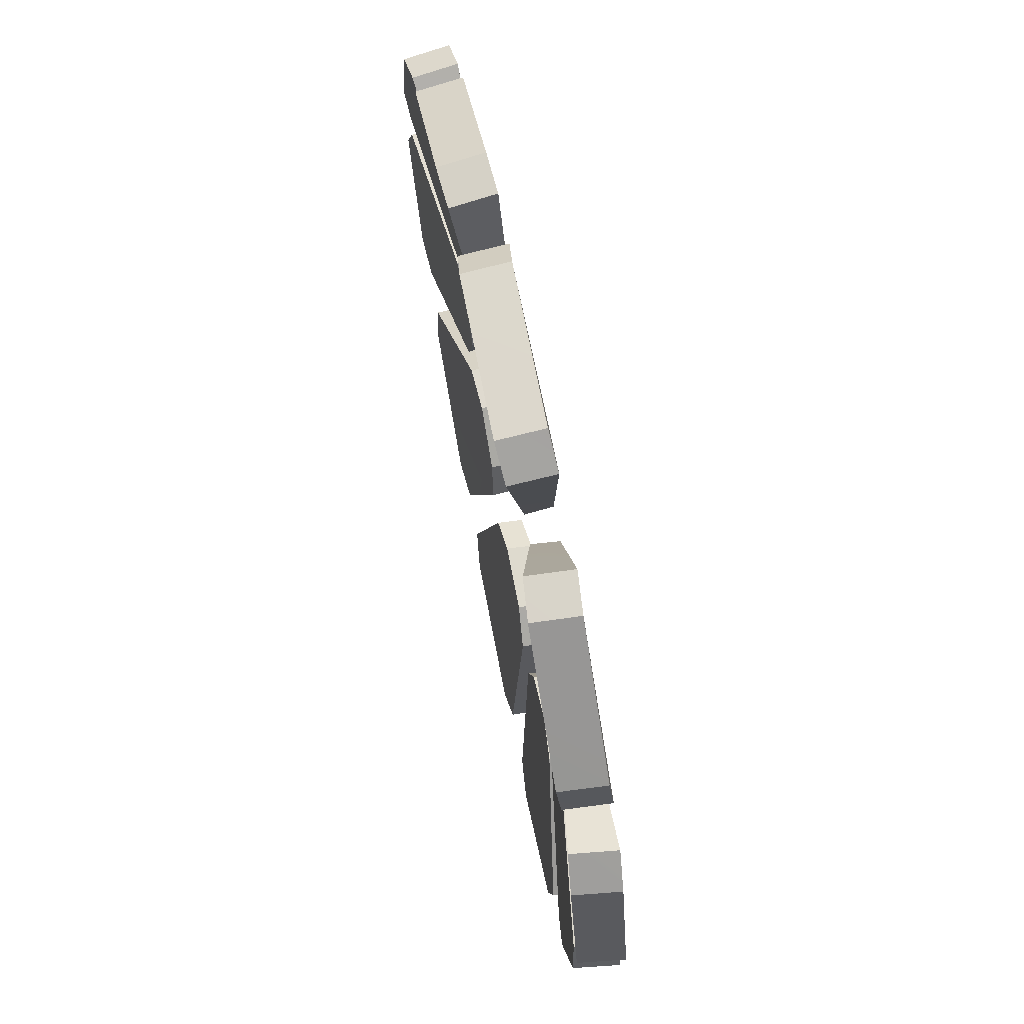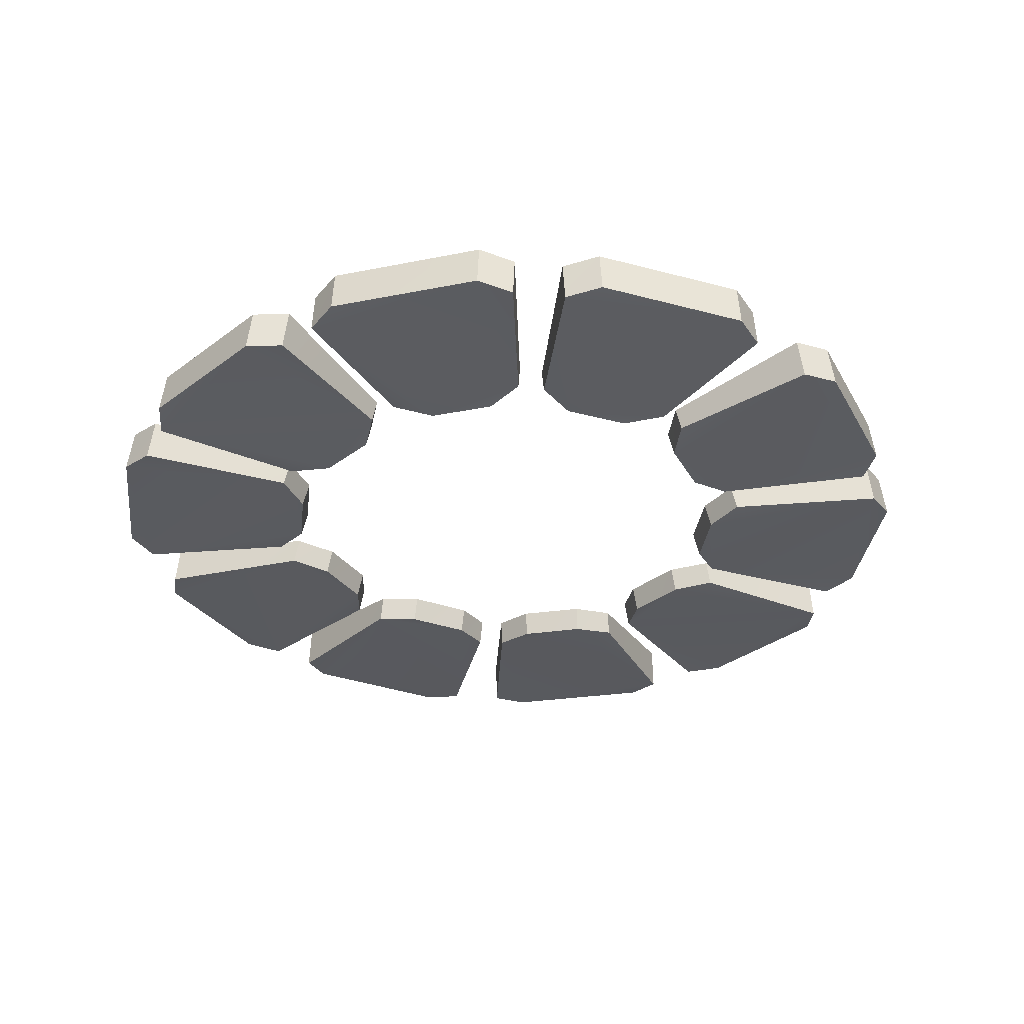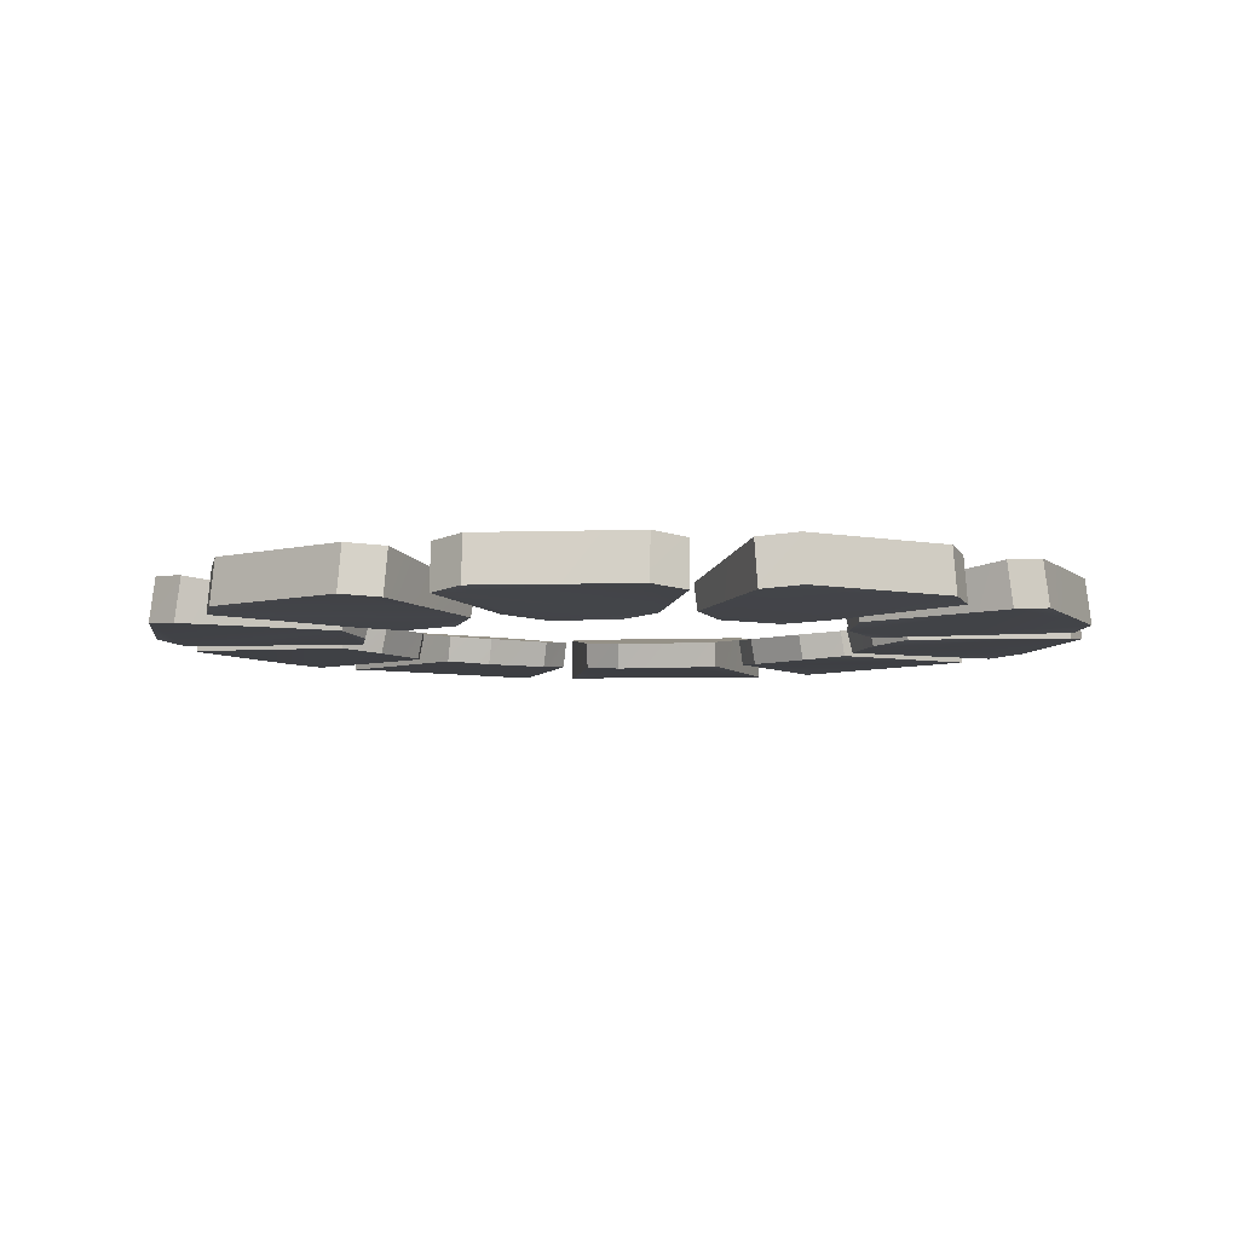
<metadata>
{"format":"obj","ext":"obj","renderer":"f3d","projection":"perspective","resolution":1024,"background":"white","views":[{"elev":74.7,"azim":79.1,"up":"+Y"},{"elev":-32.5,"azim":122.5,"up":"+Z"},{"elev":-6.3,"azim":-134.3,"up":"+Z"}]}
</metadata>
<code>
o Box204
v 3.203 2.053 -0.8945
v 5.056 3.147 -0.8853
v 5.455 2.869 -0.8477
v 6.063 0.8405 -0.8477
v 5.884 0.3886 -0.8853
v 3.734 0.2817 -0.8945
v 3.307 0.6562 -0.9321
v 3.052 1.505 -0.9321
v 2.988 1.486 -0.6779
v 3.243 0.6371 -0.6779
v 3.671 0.2626 -0.6403
v 5.82 0.3695 -0.38
v 6 0.8215 -0.3424
v 5.391 2.85 -0.3424
v 4.992 3.128 -0.38
v 3.139 2.034 -0.6403
v 1.363 3.542 -0.8945
v 2.202 5.524 -0.8853
v 2.688 5.538 -0.8477
v 4.383 4.269 -0.8477
v 4.508 3.799 -0.8853
v 2.844 2.435 -0.8945
v 2.277 2.481 -0.9321
v 1.567 3.012 -0.9321
v 1.528 2.959 -0.6779
v 2.237 2.428 -0.6779
v 2.804 2.381 -0.6403
v 4.468 3.746 -0.38
v 4.344 4.216 -0.3424
v 2.648 5.484 -0.3424
v 2.162 5.471 -0.38
v 1.323 3.489 -0.6403
v -1.02 3.402 -0.8945
v -1.814 5.402 -0.8853
v -1.477 5.753 -0.8477
v 0.6211 6.04 -0.8477
v 1.04 5.793 -0.8853
v 0.8129 3.653 -0.8945
v 0.3767 3.289 -0.9321
v -0.5015 3.168 -0.9321
v -0.4925 3.103 -0.6779
v 0.3857 3.223 -0.6779
v 0.8219 3.587 -0.6403
v 1.049 5.728 -0.38
v 0.6301 5.975 -0.3424
v -1.468 5.687 -0.3424
v -1.805 5.337 -0.38
v -1.011 3.336 -0.6403
v -3.073 2.112 -0.8945
v -4.814 3.379 -0.8853
v -4.716 3.855 -0.8477
v -3.096 5.219 -0.8477
v -2.61 5.234 -0.8853
v -1.659 3.304 -0.8945
v -1.833 2.763 -0.9321
v -2.511 2.192 -0.9321
v -2.468 2.141 -0.6779
v -1.79 2.712 -0.6779
v -1.616 3.253 -0.6403
v -2.568 5.183 -0.38
v -3.054 5.168 -0.3424
v -4.673 3.804 -0.3424
v -4.771 3.328 -0.38
v -3.031 2.062 -0.6403
v -4.016 -0.0346 -0.8945
v -6.168 -0.0216 -0.8853
v -6.367 0.4221 -0.8477
v -5.848 2.475 -0.8477
v -5.462 2.771 -0.8853
v -3.562 1.758 -0.8945
v -3.388 1.218 -0.9321
v -3.605 0.3582 -0.9321
v -3.541 0.3419 -0.6779
v -3.323 1.201 -0.6779
v -3.498 1.742 -0.6403
v -5.397 2.754 -0.38
v -5.783 2.459 -0.3424
v -6.303 0.4058 -0.3424
v -6.104 -0.0379 -0.38
v -3.951 -0.0509 -0.6403
v -3.434 -2.353 -0.8945
v -5.187 -3.601 -0.8853
v -5.608 -3.358 -0.8477
v -6.388 -1.389 -0.8477
v -6.247 -0.9231 -0.8853
v -4.115 -0.633 -0.8945
v -3.657 -0.9696 -0.9321
v -3.331 -1.794 -0.9321
v -3.269 -1.769 -0.6779
v -3.595 -0.9452 -0.6779
v -4.053 -0.6085 -0.6403
v -6.186 -0.8987 -0.38
v -6.326 -1.364 -0.3424
v -5.546 -3.333 -0.3424
v -5.125 -3.577 -0.38
v -3.372 -2.328 -0.6403
v -1.535 -3.733 -0.8945
v -2.176 -5.788 -0.8853
v -2.659 -5.848 -0.8477
v -4.47 -4.751 -0.8477
v -4.64 -4.296 -0.8853
v -3.117 -2.775 -0.8945
v -2.549 -2.767 -0.9321
v -1.79 -3.226 -0.9321
v -1.756 -3.169 -0.6779
v -2.514 -2.71 -0.6779
v -3.082 -2.718 -0.6403
v -4.606 -4.239 -0.38
v -4.436 -4.694 -0.3424
v -2.624 -5.792 -0.3424
v -2.142 -5.731 -0.38
v -1.5 -3.676 -0.6403
v 0.8915 -3.848 -0.8945
v 1.472 -5.92 -0.8853
v 1.101 -6.234 -0.8477
v -1.016 -6.3 -0.8477
v -1.407 -6.011 -0.8853
v -0.9571 -3.906 -0.8945
v -0.4853 -3.589 -0.9321
v 0.4007 -3.561 -0.9321
v 0.3986 -3.495 -0.6779
v -0.4874 -3.523 -0.6779
v -0.9592 -3.839 -0.6403
v -1.409 -5.944 -0.38
v -1.018 -6.234 -0.3424
v 1.099 -6.167 -0.3424
v 1.47 -5.854 -0.38
v 0.8894 -3.781 -0.6403
v 2.928 -2.544 -0.8945
v 4.643 -3.844 -0.8853
v 4.537 -4.319 -0.8477
v 2.891 -5.651 -0.8477
v 2.405 -5.657 -0.8853
v 1.49 -3.708 -0.8945
v 1.674 -3.171 -0.9321
v 2.363 -2.613 -0.9321
v 2.321 -2.561 -0.6779
v 1.633 -3.119 -0.6779
v 1.448 -3.657 -0.6403
v 2.363 -5.605 -0.38
v 2.849 -5.6 -0.3424
v 4.495 -4.267 -0.3424
v 4.601 -3.792 -0.38
v 2.886 -2.493 -0.6403
v 3.639 -0.3204 -0.8945
v 5.791 -0.3259 -0.8853
v 5.992 -0.7689 -0.8477
v 5.479 -2.824 -0.8477
v 5.094 -3.12 -0.8853
v 3.191 -2.115 -0.8945
v 3.015 -1.575 -0.9321
v 3.229 -0.7146 -0.9321
v 3.165 -0.6985 -0.6779
v 2.95 -1.559 -0.6779
v 3.127 -2.099 -0.6403
v 5.03 -3.104 -0.38
v 5.415 -2.808 -0.3424
v 5.927 -0.7528 -0.3424
v 5.726 -0.3098 -0.38
v 3.574 -0.3043 -0.6403
v 5.515 2.911 -0.8996
v 5.063 3.218 -0.9405
v 3.154 2.097 -0.9558
v 2.995 1.507 -1.002
v 3.257 0.6227 -0.9996
v 3.717 0.2157 -0.9531
v 5.929 0.332 -0.9384
v 6.139 0.8393 -0.8965
v 3.639 0.1934 -0.5919
v 3.176 0.5968 -0.6327
v 2.911 1.483 -0.6327
v 3.075 2.075 -0.5919
v 4.988 3.198 -0.3232
v 5.44 2.888 -0.277
v 6.061 0.8161 -0.277
v 5.855 0.309 -0.3232
v 2.712 5.607 -0.8996
v 2.166 5.586 -0.9405
v 1.297 3.549 -0.9558
v 1.521 2.98 -1.002
v 2.258 2.425 -0.9996
v 2.869 2.371 -0.9531
v 4.578 3.781 -0.9384
v 4.445 4.313 -0.8965
v 2.82 2.307 -0.5919
v 2.208 2.356 -0.6327
v 1.467 2.911 -0.6327
v 1.247 3.484 -0.5919
v 2.117 5.525 -0.3232
v 2.664 5.544 -0.277
v 4.396 4.248 -0.277
v 4.532 3.718 -0.3232
v -1.509 5.819 -0.8996
v -1.883 5.42 -0.9405
v -1.071 3.36 -0.9558
v -0.5125 3.113 -1.002
v 0.4023 3.235 -0.9996
v 0.8754 3.626 -0.9531
v 1.103 5.83 -0.9384
v 0.634 6.115 -0.8965
v 0.8854 3.546 -0.5919
v 0.4153 3.151 -0.6327
v -0.5017 3.025 -0.6327
v -1.06 3.279 -0.5919
v -1.874 5.343 -0.3232
v -1.498 5.741 -0.277
v 0.6449 6.035 -0.277
v 1.114 5.753 -0.3232
v -4.779 3.894 -0.8996
v -4.881 3.357 -0.9405
v -3.094 2.05 -0.9558
v -2.49 2.139 -1.002
v -1.782 2.731 -0.9996
v -1.591 3.314 -0.9531
v -2.577 5.298 -0.9384
v -3.125 5.289 -0.8965
v -1.54 3.252 -0.5919
v -1.726 2.667 -0.6327
v -2.434 2.071 -0.6327
v -3.042 1.986 -0.5919
v -4.833 3.297 -0.3232
v -4.728 3.834 -0.277
v -3.073 5.227 -0.277
v -2.526 5.239 -0.3232
v -6.441 0.4173 -0.8996
v -6.211 -0.0785 -0.9405
v -3.996 -0.0975 -0.9558
v -3.558 0.3272 -1.002
v -3.328 1.221 -0.9996
v -3.513 1.806 -0.9531
v -5.472 2.842 -0.9384
v -5.912 2.515 -0.8965
v -3.436 1.786 -0.5919
v -3.245 1.202 -0.6327
v -3.473 0.3045 -0.6327
v -3.917 -0.1186 -0.5919
v -6.136 -0.0998 -0.3232
v -6.364 0.3978 -0.277
v -5.833 2.495 -0.277
v -5.396 2.824 -0.3232
v -5.665 -3.404 -0.8996
v -5.188 -3.672 -0.9405
v -3.381 -2.392 -0.9558
v -3.274 -1.791 -1.002
v -3.611 -0.932 -0.9996
v -4.103 -0.5657 -0.9531
v -6.298 -0.8706 -0.9384
v -6.463 -1.394 -0.8965
v -4.028 -0.5369 -0.5919
v -3.532 -0.8993 -0.6327
v -3.192 -1.76 -0.6327
v -3.305 -2.363 -0.5919
v -5.115 -3.646 -0.3232
v -5.591 -3.376 -0.277
v -6.388 -1.364 -0.277
v -6.226 -0.8413 -0.3232
v -2.676 -5.92 -0.8996
v -2.134 -5.845 -0.9405
v -1.469 -3.733 -0.9558
v -1.747 -3.189 -1.002
v -2.534 -2.709 -0.9996
v -3.148 -2.715 -0.9531
v -4.712 -4.284 -0.9384
v -4.527 -4.801 -0.8965
v -3.106 -2.646 -0.5919
v -2.492 -2.635 -0.6327
v -1.7 -3.115 -0.6327
v -1.425 -3.663 -0.5919
v -2.092 -5.78 -0.3232
v -2.635 -5.853 -0.277
v -4.485 -4.732 -0.277
v -4.672 -4.217 -0.3232
v 1.125 -6.303 -0.8996
v 1.539 -5.945 -0.9405
v 0.9466 -3.812 -0.9558
v 0.4174 -3.507 -1.002
v -0.5051 -3.533 -0.9996
v -1.016 -3.872 -0.9531
v -1.473 -6.04 -0.9384
v -1.037 -6.373 -0.8965
v -1.018 -3.791 -0.5919
v -0.5093 -3.448 -0.6327
v 0.4158 -3.419 -0.6327
v 0.945 -3.729 -0.5919
v 1.538 -5.868 -0.3232
v 1.123 -6.224 -0.277
v -1.039 -6.292 -0.277
v -1.476 -5.962 -0.3232
v 4.598 -4.359 -0.8996
v 4.711 -3.824 -0.9405
v 2.95 -2.482 -0.9558
v 2.344 -2.56 -1.002
v 1.625 -3.138 -0.9996
v 1.422 -3.717 -0.9531
v 2.37 -5.72 -0.9384
v 2.918 -5.722 -0.8965
v 1.373 -3.654 -0.5919
v 1.57 -3.073 -0.6327
v 2.289 -2.49 -0.6327
v 2.899 -2.418 -0.5919
v 4.664 -3.762 -0.3232
v 4.549 -4.297 -0.277
v 2.868 -5.659 -0.277
v 2.32 -5.66 -0.3232
v 6.065 -0.7638 -0.8996
v 5.833 -0.2688 -0.9405
v 3.619 -0.2575 -0.9558
v 3.182 -0.6838 -1.002
v 2.955 -1.579 -0.9996
v 3.143 -2.163 -0.9531
v 5.104 -3.192 -0.9384
v 5.544 -2.863 -0.8965
v 3.065 -2.143 -0.5919
v 2.873 -1.559 -0.6327
v 3.097 -0.6613 -0.6327
v 3.54 -0.2368 -0.5919
v 5.759 -0.2478 -0.3232
v 5.988 -0.7446 -0.277
v 5.465 -2.844 -0.277
v 5.029 -3.174 -0.3232
f 1 2 3
f 3 4 5
f 1 3 5
f 5 6 7
f 1 5 7
f 1 7 8
f 9 10 11
f 11 12 13
f 9 11 13
f 13 14 15
f 9 13 15
f 9 15 16
f 14 13 4
f 4 3 14
f 16 15 2
f 2 1 16
f 10 9 8
f 8 7 10
f 12 11 6
f 6 5 12
f 15 14 3
f 3 2 15
f 5 4 13
f 13 12 5
f 9 16 1
f 1 8 9
f 11 10 7
f 7 6 11
f 17 18 19
f 19 20 21
f 17 19 21
f 21 22 23
f 17 21 23
f 17 23 24
f 25 26 27
f 27 28 29
f 25 27 29
f 29 30 31
f 25 29 31
f 25 31 32
f 30 29 20
f 20 19 30
f 32 31 18
f 18 17 32
f 26 25 24
f 24 23 26
f 28 27 22
f 22 21 28
f 31 30 19
f 19 18 31
f 21 20 29
f 29 28 21
f 25 32 17
f 17 24 25
f 27 26 23
f 23 22 27
f 33 34 35
f 35 36 37
f 33 35 37
f 37 38 39
f 33 37 39
f 33 39 40
f 41 42 43
f 43 44 45
f 41 43 45
f 45 46 47
f 41 45 47
f 41 47 48
f 46 45 36
f 36 35 46
f 48 47 34
f 34 33 48
f 42 41 40
f 40 39 42
f 44 43 38
f 38 37 44
f 47 46 35
f 35 34 47
f 37 36 45
f 45 44 37
f 41 48 33
f 33 40 41
f 43 42 39
f 39 38 43
f 49 50 51
f 51 52 53
f 49 51 53
f 53 54 55
f 49 53 55
f 49 55 56
f 57 58 59
f 59 60 61
f 57 59 61
f 61 62 63
f 57 61 63
f 57 63 64
f 62 61 52
f 52 51 62
f 64 63 50
f 50 49 64
f 58 57 56
f 56 55 58
f 60 59 54
f 54 53 60
f 63 62 51
f 51 50 63
f 53 52 61
f 61 60 53
f 57 64 49
f 49 56 57
f 59 58 55
f 55 54 59
f 65 66 67
f 67 68 69
f 65 67 69
f 69 70 71
f 65 69 71
f 65 71 72
f 73 74 75
f 75 76 77
f 73 75 77
f 77 78 79
f 73 77 79
f 73 79 80
f 78 77 68
f 68 67 78
f 80 79 66
f 66 65 80
f 74 73 72
f 72 71 74
f 76 75 70
f 70 69 76
f 79 78 67
f 67 66 79
f 69 68 77
f 77 76 69
f 73 80 65
f 65 72 73
f 75 74 71
f 71 70 75
f 81 82 83
f 83 84 85
f 81 83 85
f 85 86 87
f 81 85 87
f 81 87 88
f 89 90 91
f 91 92 93
f 89 91 93
f 93 94 95
f 89 93 95
f 89 95 96
f 94 93 84
f 84 83 94
f 96 95 82
f 82 81 96
f 90 89 88
f 88 87 90
f 92 91 86
f 86 85 92
f 95 94 83
f 83 82 95
f 85 84 93
f 93 92 85
f 89 96 81
f 81 88 89
f 91 90 87
f 87 86 91
f 97 98 99
f 99 100 101
f 97 99 101
f 101 102 103
f 97 101 103
f 97 103 104
f 105 106 107
f 107 108 109
f 105 107 109
f 109 110 111
f 105 109 111
f 105 111 112
f 110 109 100
f 100 99 110
f 112 111 98
f 98 97 112
f 106 105 104
f 104 103 106
f 108 107 102
f 102 101 108
f 111 110 99
f 99 98 111
f 101 100 109
f 109 108 101
f 105 112 97
f 97 104 105
f 107 106 103
f 103 102 107
f 113 114 115
f 115 116 117
f 113 115 117
f 117 118 119
f 113 117 119
f 113 119 120
f 121 122 123
f 123 124 125
f 121 123 125
f 125 126 127
f 121 125 127
f 121 127 128
f 126 125 116
f 116 115 126
f 128 127 114
f 114 113 128
f 122 121 120
f 120 119 122
f 124 123 118
f 118 117 124
f 127 126 115
f 115 114 127
f 117 116 125
f 125 124 117
f 121 128 113
f 113 120 121
f 123 122 119
f 119 118 123
f 129 130 131
f 131 132 133
f 129 131 133
f 133 134 135
f 129 133 135
f 129 135 136
f 137 138 139
f 139 140 141
f 137 139 141
f 141 142 143
f 137 141 143
f 137 143 144
f 142 141 132
f 132 131 142
f 144 143 130
f 130 129 144
f 138 137 136
f 136 135 138
f 140 139 134
f 134 133 140
f 143 142 131
f 131 130 143
f 133 132 141
f 141 140 133
f 137 144 129
f 129 136 137
f 139 138 135
f 135 134 139
f 145 146 147
f 147 148 149
f 145 147 149
f 149 150 151
f 145 149 151
f 145 151 152
f 153 154 155
f 155 156 157
f 153 155 157
f 157 158 159
f 153 157 159
f 153 159 160
f 158 157 148
f 148 147 158
f 160 159 146
f 146 145 160
f 154 153 152
f 152 151 154
f 156 155 150
f 150 149 156
f 159 158 147
f 147 146 159
f 149 148 157
f 157 156 149
f 153 160 145
f 145 152 153
f 155 154 151
f 151 150 155
f 161 162 163
f 163 164 165
f 165 166 167
f 163 165 167
f 161 163 167
f 161 167 168
f 169 170 171
f 171 172 173
f 173 174 175
f 171 173 175
f 169 171 175
f 169 175 176
f 168 175 174
f 174 161 168
f 162 173 172
f 172 163 162
f 164 171 170
f 170 165 164
f 166 169 176
f 176 167 166
f 161 174 173
f 173 162 161
f 175 168 167
f 167 176 175
f 163 172 171
f 171 164 163
f 165 170 169
f 169 166 165
f 177 178 179
f 179 180 181
f 181 182 183
f 179 181 183
f 177 179 183
f 177 183 184
f 185 186 187
f 187 188 189
f 189 190 191
f 187 189 191
f 185 187 191
f 185 191 192
f 184 191 190
f 190 177 184
f 178 189 188
f 188 179 178
f 180 187 186
f 186 181 180
f 182 185 192
f 192 183 182
f 177 190 189
f 189 178 177
f 191 184 183
f 183 192 191
f 179 188 187
f 187 180 179
f 181 186 185
f 185 182 181
f 193 194 195
f 195 196 197
f 197 198 199
f 195 197 199
f 193 195 199
f 193 199 200
f 201 202 203
f 203 204 205
f 205 206 207
f 203 205 207
f 201 203 207
f 201 207 208
f 200 207 206
f 206 193 200
f 194 205 204
f 204 195 194
f 196 203 202
f 202 197 196
f 198 201 208
f 208 199 198
f 193 206 205
f 205 194 193
f 207 200 199
f 199 208 207
f 195 204 203
f 203 196 195
f 197 202 201
f 201 198 197
f 209 210 211
f 211 212 213
f 213 214 215
f 211 213 215
f 209 211 215
f 209 215 216
f 217 218 219
f 219 220 221
f 221 222 223
f 219 221 223
f 217 219 223
f 217 223 224
f 216 223 222
f 222 209 216
f 210 221 220
f 220 211 210
f 212 219 218
f 218 213 212
f 214 217 224
f 224 215 214
f 209 222 221
f 221 210 209
f 223 216 215
f 215 224 223
f 211 220 219
f 219 212 211
f 213 218 217
f 217 214 213
f 225 226 227
f 227 228 229
f 229 230 231
f 227 229 231
f 225 227 231
f 225 231 232
f 233 234 235
f 235 236 237
f 237 238 239
f 235 237 239
f 233 235 239
f 233 239 240
f 232 239 238
f 238 225 232
f 226 237 236
f 236 227 226
f 228 235 234
f 234 229 228
f 230 233 240
f 240 231 230
f 225 238 237
f 237 226 225
f 239 232 231
f 231 240 239
f 227 236 235
f 235 228 227
f 229 234 233
f 233 230 229
f 241 242 243
f 243 244 245
f 245 246 247
f 243 245 247
f 241 243 247
f 241 247 248
f 249 250 251
f 251 252 253
f 253 254 255
f 251 253 255
f 249 251 255
f 249 255 256
f 248 255 254
f 254 241 248
f 242 253 252
f 252 243 242
f 244 251 250
f 250 245 244
f 246 249 256
f 256 247 246
f 241 254 253
f 253 242 241
f 255 248 247
f 247 256 255
f 243 252 251
f 251 244 243
f 245 250 249
f 249 246 245
f 257 258 259
f 259 260 261
f 261 262 263
f 259 261 263
f 257 259 263
f 257 263 264
f 265 266 267
f 267 268 269
f 269 270 271
f 267 269 271
f 265 267 271
f 265 271 272
f 264 271 270
f 270 257 264
f 258 269 268
f 268 259 258
f 260 267 266
f 266 261 260
f 262 265 272
f 272 263 262
f 257 270 269
f 269 258 257
f 271 264 263
f 263 272 271
f 259 268 267
f 267 260 259
f 261 266 265
f 265 262 261
f 273 274 275
f 275 276 277
f 277 278 279
f 275 277 279
f 273 275 279
f 273 279 280
f 281 282 283
f 283 284 285
f 285 286 287
f 283 285 287
f 281 283 287
f 281 287 288
f 280 287 286
f 286 273 280
f 274 285 284
f 284 275 274
f 276 283 282
f 282 277 276
f 278 281 288
f 288 279 278
f 273 286 285
f 285 274 273
f 287 280 279
f 279 288 287
f 275 284 283
f 283 276 275
f 277 282 281
f 281 278 277
f 289 290 291
f 291 292 293
f 293 294 295
f 291 293 295
f 289 291 295
f 289 295 296
f 297 298 299
f 299 300 301
f 301 302 303
f 299 301 303
f 297 299 303
f 297 303 304
f 296 303 302
f 302 289 296
f 290 301 300
f 300 291 290
f 292 299 298
f 298 293 292
f 294 297 304
f 304 295 294
f 289 302 301
f 301 290 289
f 303 296 295
f 295 304 303
f 291 300 299
f 299 292 291
f 293 298 297
f 297 294 293
f 305 306 307
f 307 308 309
f 309 310 311
f 307 309 311
f 305 307 311
f 305 311 312
f 313 314 315
f 315 316 317
f 317 318 319
f 315 317 319
f 313 315 319
f 313 319 320
f 312 319 318
f 318 305 312
f 306 317 316
f 316 307 306
f 308 315 314
f 314 309 308
f 310 313 320
f 320 311 310
f 305 318 317
f 317 306 305
f 319 312 311
f 311 320 319
f 307 316 315
f 315 308 307
f 309 314 313
f 313 310 309

</code>
